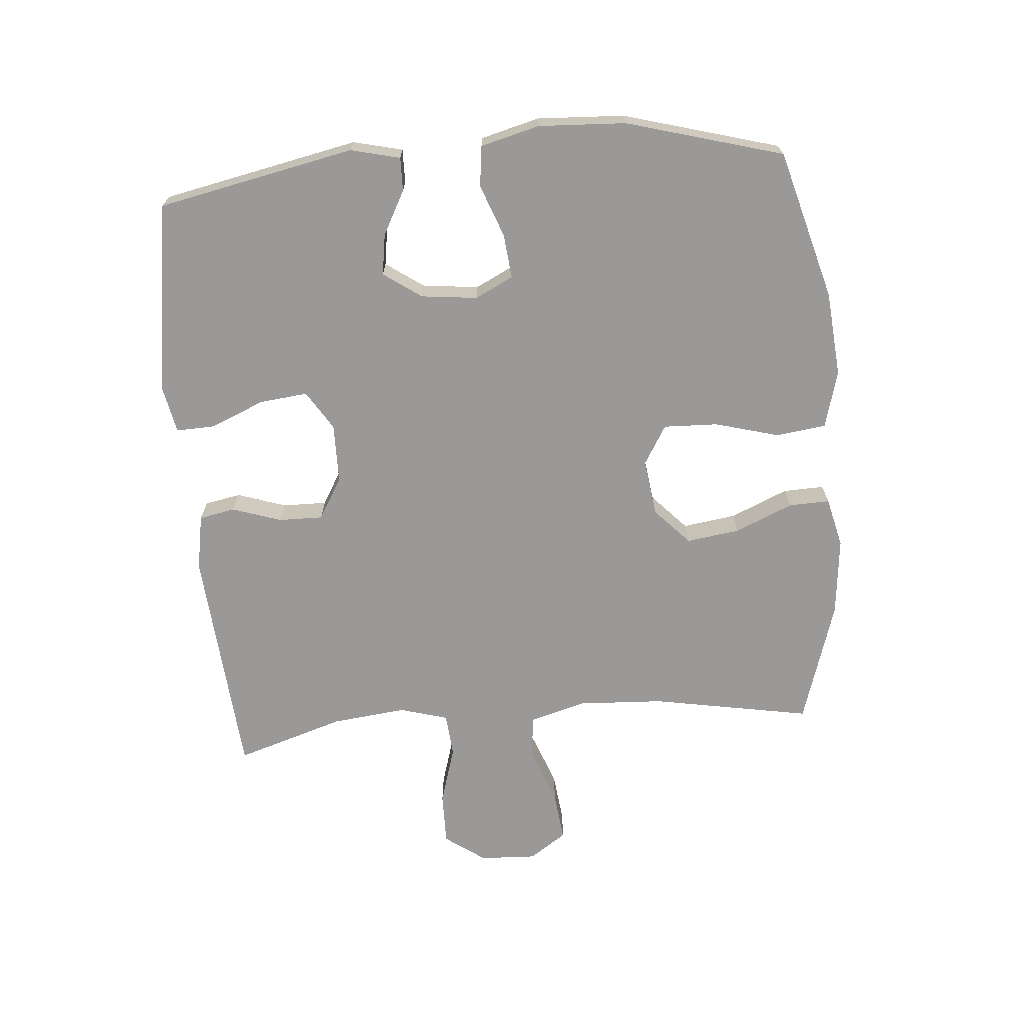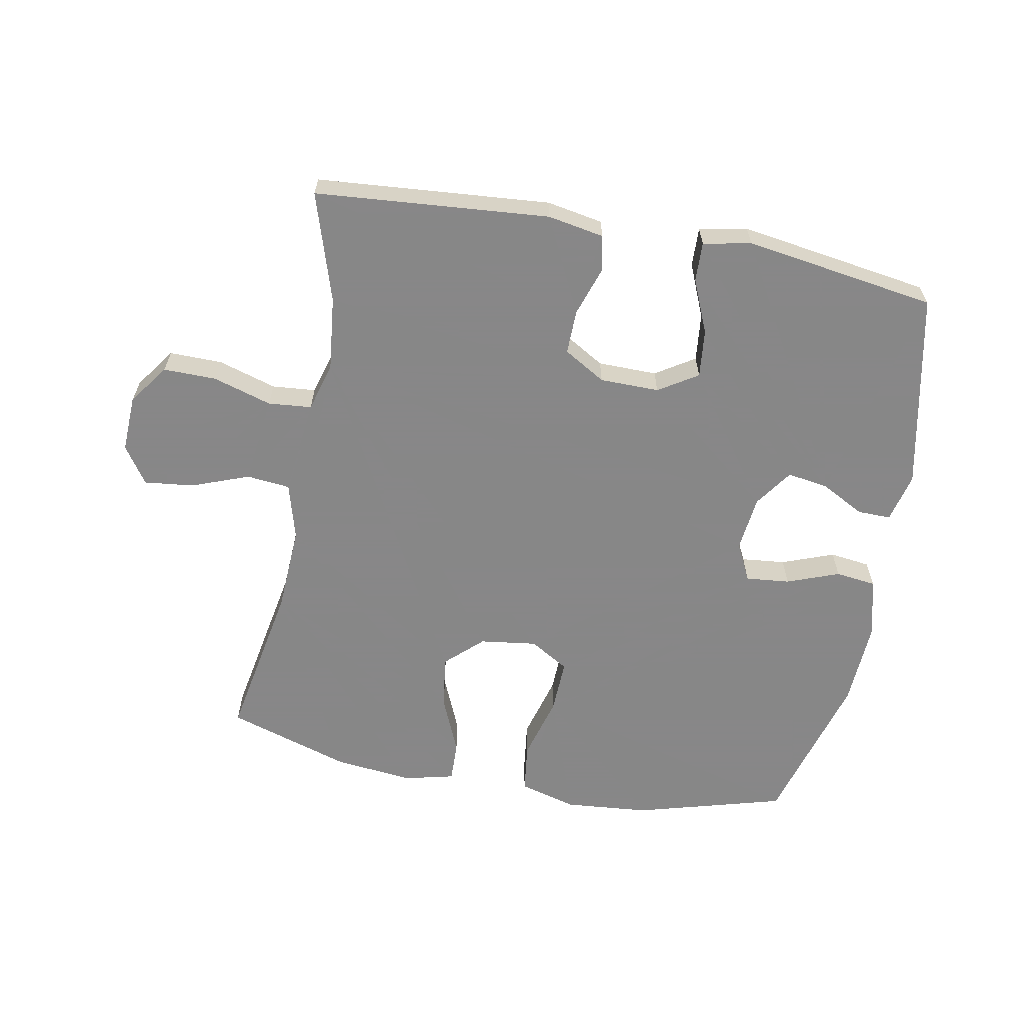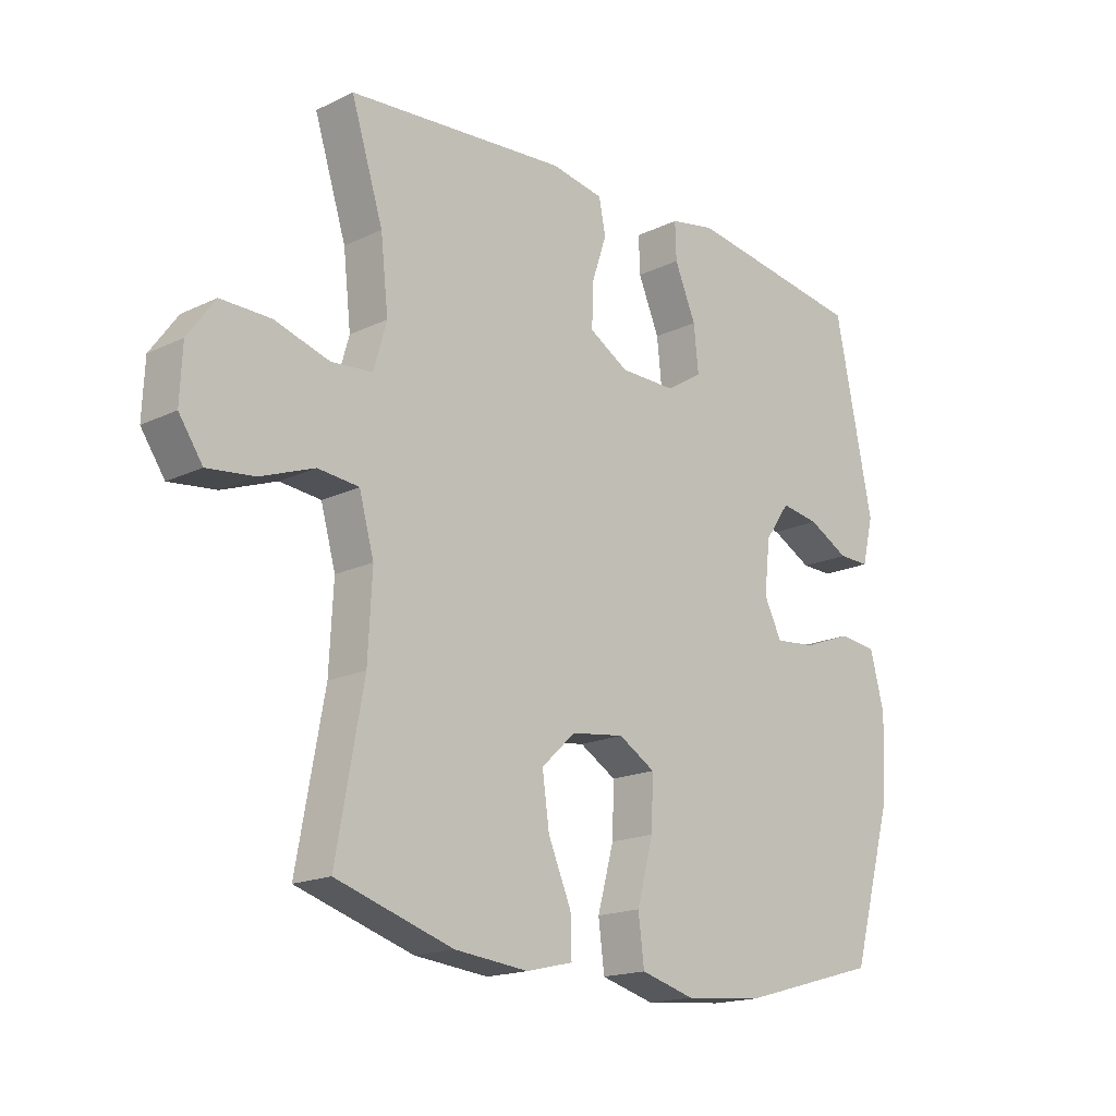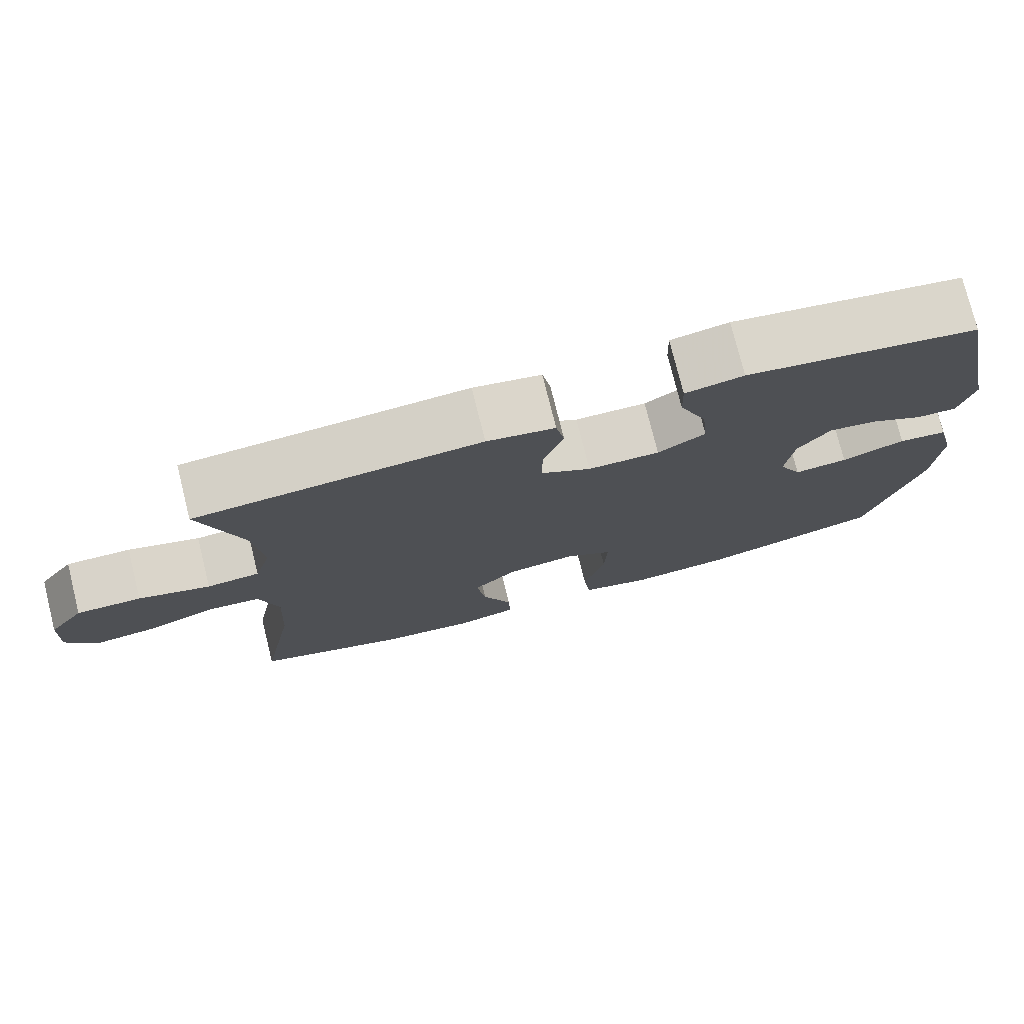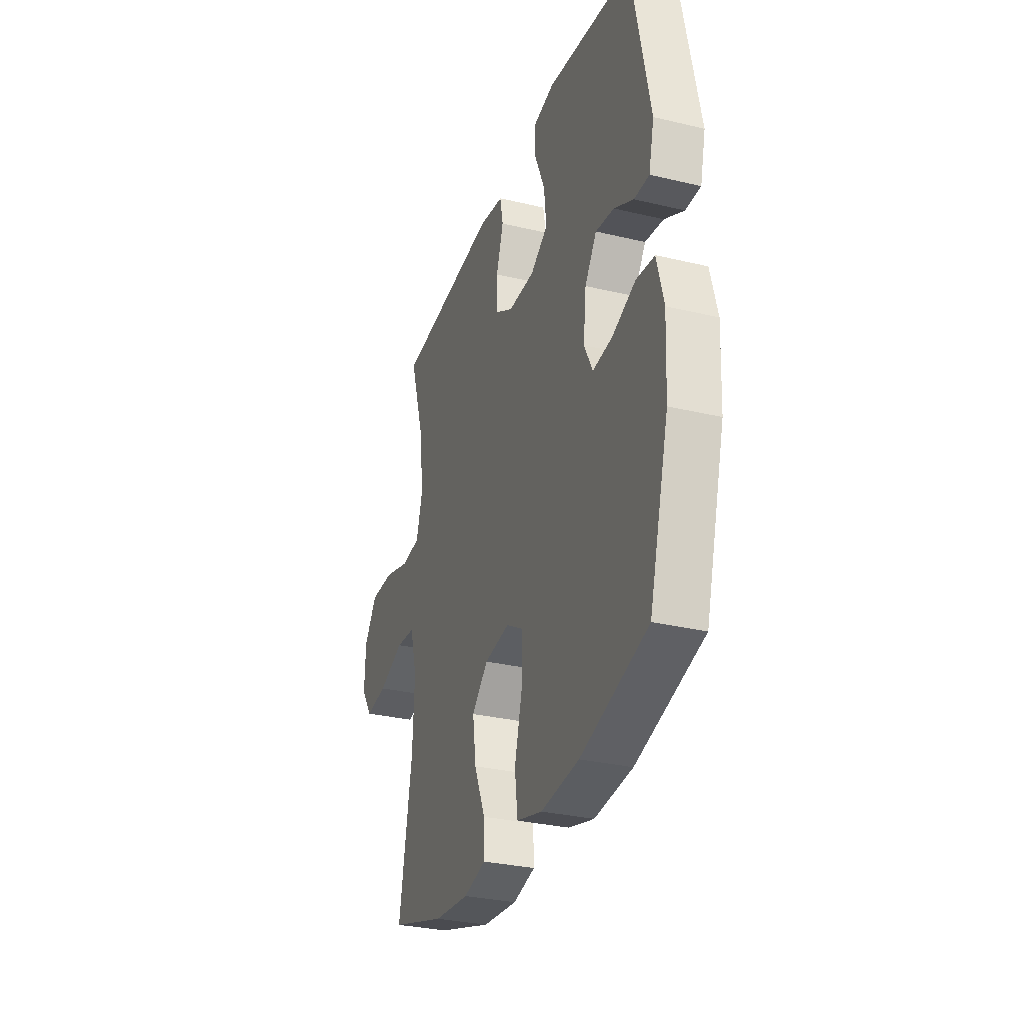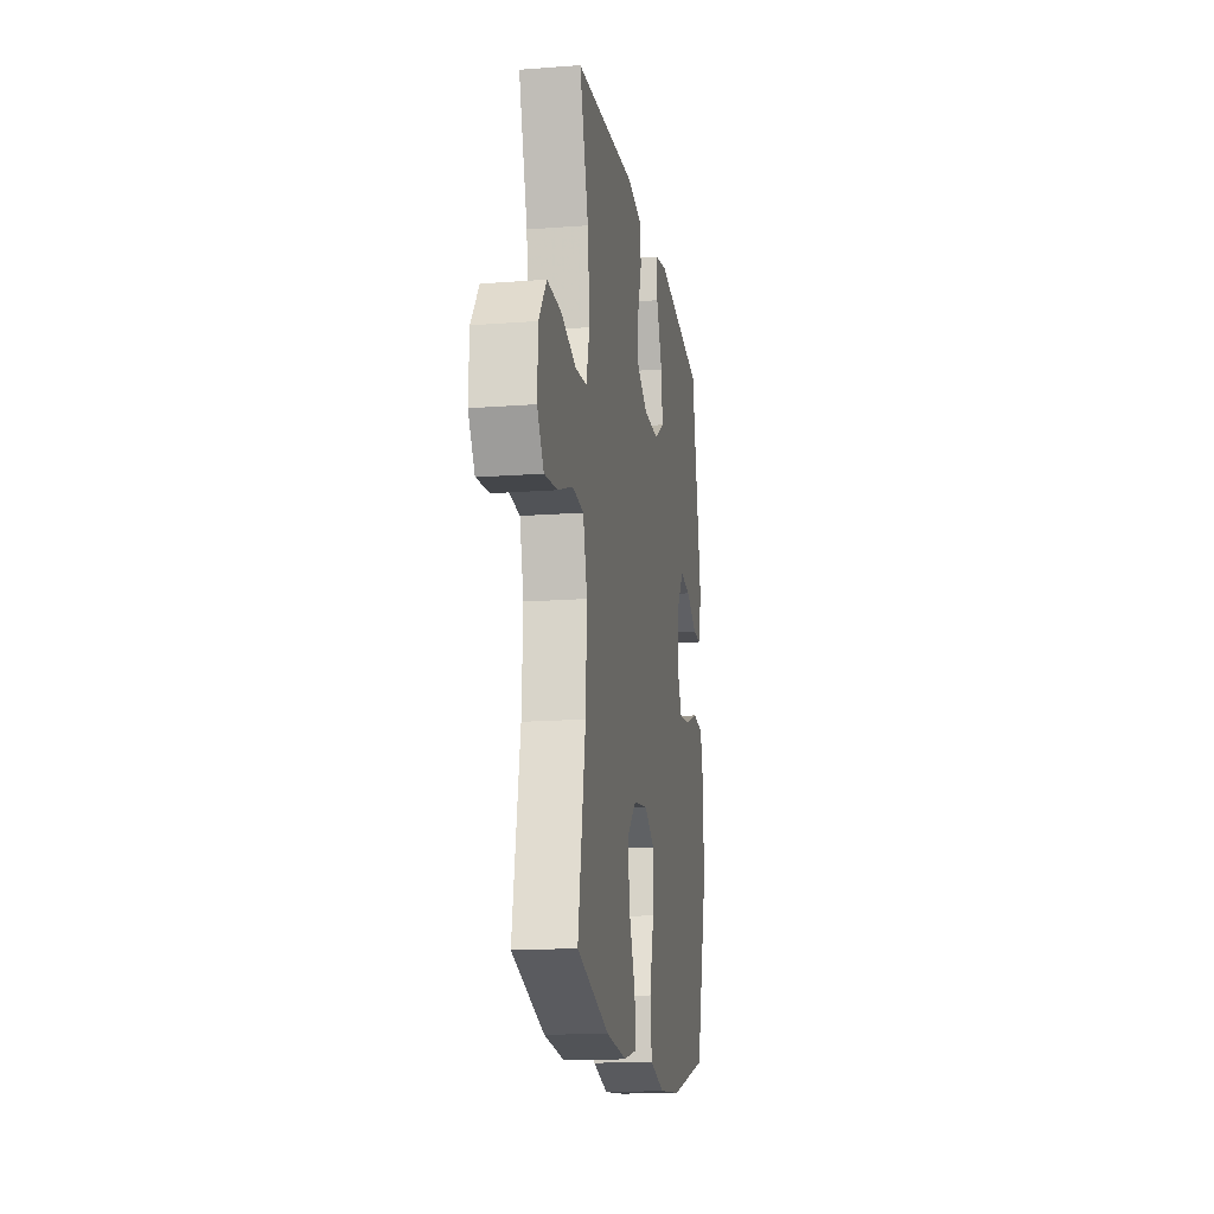
<metadata>
{"format":"obj","ext":"obj","renderer":"f3d","projection":"perspective","resolution":1024,"background":"white","views":[{"elev":-68.9,"azim":94.8,"up":"+Y"},{"elev":-62.6,"azim":-10.6,"up":"+Y"},{"elev":-17.4,"azim":-46.4,"up":"+Z"},{"elev":76.4,"azim":-14.0,"up":"+Z"},{"elev":-30.9,"azim":71.1,"up":"+Z"},{"elev":-16.1,"azim":-81.0,"up":"+Z"}]}
</metadata>
<code>
v -0.5 0.07 0.5
v -0.129 0.07 0.53
v -0.04 0.07 0.514
v -0.029 0.07 0.457
v -0.055 0.07 0.379
v -0.056 0.07 0.309
v 0.01 0.07 0.27
v 0.104 0.07 0.269
v 0.166 0.07 0.308
v 0.158 0.07 0.384
v 0.122 0.07 0.469
v 0.12 0.07 0.531
v 0.196 0.07 0.546
v 0.316 0.07 0.528
v 0.5 0.07 0.5
v 0.564 0.07 0.188
v 0.545 0.07 0.11
v 0.492 0.07 0.111
v 0.423 0.07 0.148
v 0.358 0.07 0.158
v 0.316 0.07 0.098
v 0.306 0.07 0.009
v 0.336 0.07 -0.051
v 0.406 0.07 -0.044
v 0.489 0.07 -0.013
v 0.553 0.07 -0.021
v 0.577 0.07 -0.114
v 0.57 0.07 -0.252
v 0.5 0.07 -0.5
v 0.263 0.07 -0.566
v 0.128 0.07 -0.578
v 0.037 0.07 -0.553
v 0.027 0.07 -0.474
v 0.055 0.07 -0.372
v 0.058 0.07 -0.286
v -0.004 0.07 -0.249
v -0.094 0.07 -0.261
v -0.152 0.07 -0.315
v -0.14 0.07 -0.4
v -0.101 0.07 -0.491
v -0.099 0.07 -0.556
v -0.178 0.07 -0.575
v -0.303 0.07 -0.562
v -0.5 0.07 -0.5
v -0.454 0.07 -0.247
v -0.447 0.07 -0.111
v -0.472 0.07 -0.021
v -0.541 0.07 -0.014
v -0.632 0.07 -0.048
v -0.711 0.07 -0.057
v -0.751 0.07 0.002
v -0.747 0.07 0.092
v -0.701 0.07 0.156
v -0.617 0.07 0.155
v -0.524 0.07 0.127
v -0.455 0.07 0.133
v -0.433 0.07 0.21
v -0.446 0.07 0.328
v -0.5 0 0.5
v -0.129 0 0.53
v -0.04 0 0.514
v -0.029 0 0.457
v -0.055 0 0.379
v -0.056 0 0.309
v 0.01 0 0.27
v 0.104 0 0.269
v 0.166 0 0.308
v 0.158 0 0.384
v 0.122 0 0.469
v 0.12 0 0.531
v 0.196 0 0.546
v 0.316 0 0.528
v 0.5 0 0.5
v 0.564 0 0.188
v 0.545 0 0.11
v 0.492 0 0.111
v 0.423 0 0.148
v 0.358 0 0.158
v 0.316 0 0.098
v 0.306 0 0.009
v 0.336 0 -0.051
v 0.406 0 -0.044
v 0.489 0 -0.013
v 0.553 0 -0.021
v 0.577 0 -0.114
v 0.57 0 -0.252
v 0.5 0 -0.5
v 0.263 0 -0.566
v 0.128 0 -0.578
v 0.037 0 -0.553
v 0.027 0 -0.474
v 0.055 0 -0.372
v 0.058 0 -0.286
v -0.004 0 -0.249
v -0.094 0 -0.261
v -0.152 0 -0.315
v -0.14 0 -0.4
v -0.101 0 -0.491
v -0.099 0 -0.556
v -0.178 0 -0.575
v -0.303 0 -0.562
v -0.5 0 -0.5
v -0.454 0 -0.247
v -0.447 0 -0.111
v -0.472 0 -0.021
v -0.541 0 -0.014
v -0.632 0 -0.048
v -0.711 0 -0.057
v -0.751 0 0.002
v -0.747 0 0.092
v -0.701 0 0.156
v -0.617 0 0.155
v -0.524 0 0.127
v -0.455 0 0.133
v -0.433 0 0.21
v -0.446 0 0.328
f 53 54 55
f 52 53 55
f 51 52 55
f 50 51 55
f 49 50 55
f 48 49 55
f 47 48 55 56
f 46 47 56 57
f 43 44 45
f 42 43 45
f 41 42 45
f 40 41 45
f 39 40 45
f 38 39 45 46
f 37 38 46 57
f 32 33 34
f 31 32 34
f 30 31 34
f 29 30 34
f 28 29 34
f 27 28 34
f 26 27 34
f 25 26 34
f 24 25 34
f 23 24 34 35
f 22 23 35 36
f 17 18 19
f 16 17 19
f 15 16 19
f 14 15 19
f 13 14 19
f 12 13 19
f 11 12 19
f 10 11 19
f 9 10 19 20
f 8 9 20 21
f 3 4 5
f 2 3 5
f 1 2 5
f 58 1 5
f 58 5 6
f 57 58 6 7
f 36 37 57
f 22 36 57
f 21 22 57
f 8 21 57
f 7 8 57
f 113 112 111
f 113 111 110
f 113 110 109
f 113 109 108
f 113 108 107
f 113 107 106
f 114 113 106 105
f 115 114 105 104
f 103 102 101
f 103 101 100
f 103 100 99
f 103 99 98
f 103 98 97
f 104 103 97 96
f 115 104 96 95
f 92 91 90
f 92 90 89
f 92 89 88
f 92 88 87
f 92 87 86
f 92 86 85
f 92 85 84
f 92 84 83
f 92 83 82
f 93 92 82 81
f 94 93 81 80
f 77 76 75
f 77 75 74
f 77 74 73
f 77 73 72
f 77 72 71
f 77 71 70
f 77 70 69
f 77 69 68
f 78 77 68 67
f 79 78 67 66
f 63 62 61
f 63 61 60
f 63 60 59
f 63 59 116
f 64 63 116
f 65 64 116 115
f 115 95 94
f 115 94 80
f 115 80 79
f 115 79 66
f 115 66 65
f 1 59 60 2
f 2 60 61 3
f 3 61 62 4
f 4 62 63 5
f 5 63 64 6
f 6 64 65 7
f 7 65 66 8
f 8 66 67 9
f 9 67 68 10
f 10 68 69 11
f 11 69 70 12
f 12 70 71 13
f 13 71 72 14
f 14 72 73 15
f 15 73 74 16
f 16 74 75 17
f 17 75 76 18
f 18 76 77 19
f 19 77 78 20
f 20 78 79 21
f 21 79 80 22
f 22 80 81 23
f 23 81 82 24
f 24 82 83 25
f 25 83 84 26
f 26 84 85 27
f 27 85 86 28
f 28 86 87 29
f 29 87 88 30
f 30 88 89 31
f 31 89 90 32
f 32 90 91 33
f 33 91 92 34
f 34 92 93 35
f 35 93 94 36
f 36 94 95 37
f 37 95 96 38
f 38 96 97 39
f 39 97 98 40
f 40 98 99 41
f 41 99 100 42
f 42 100 101 43
f 43 101 102 44
f 44 102 103 45
f 45 103 104 46
f 46 104 105 47
f 47 105 106 48
f 48 106 107 49
f 49 107 108 50
f 50 108 109 51
f 51 109 110 52
f 52 110 111 53
f 53 111 112 54
f 54 112 113 55
f 55 113 114 56
f 56 114 115 57
f 57 115 116 58
f 58 116 59 1

</code>
